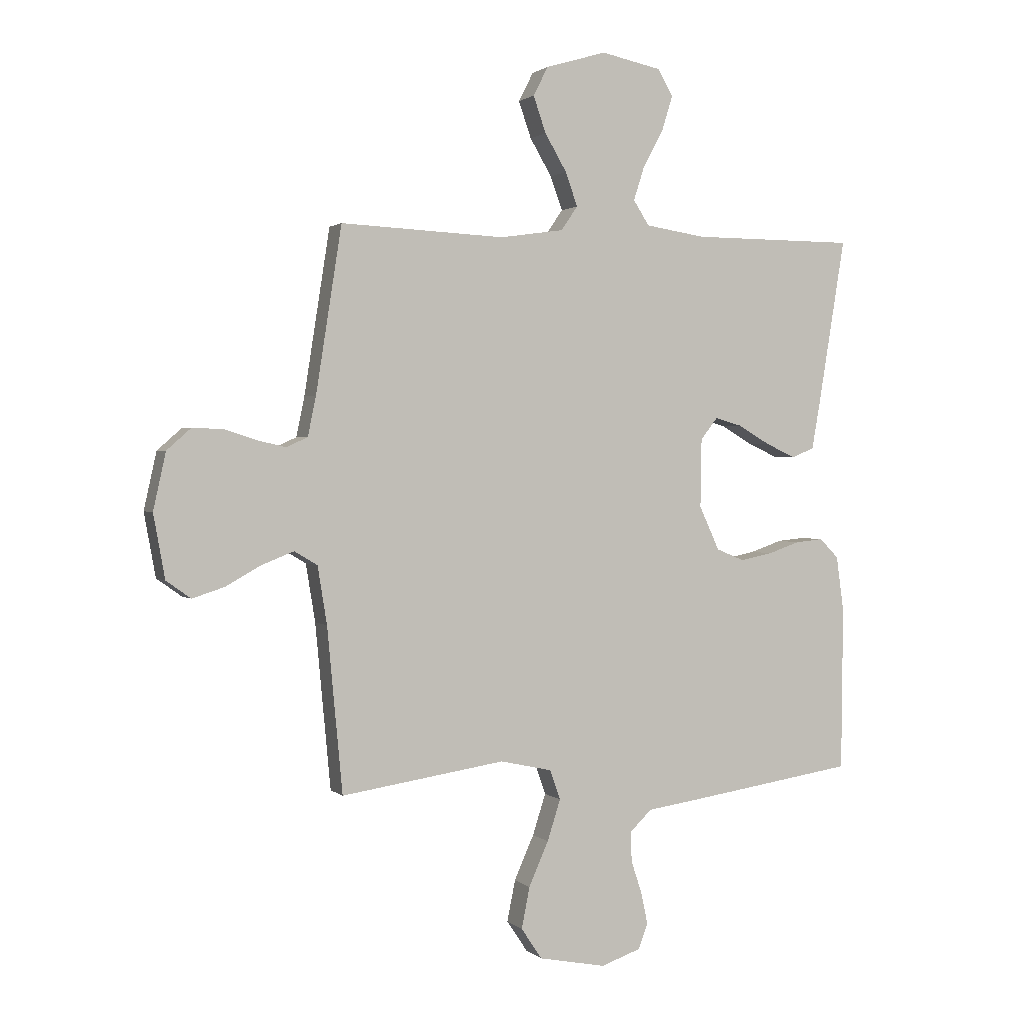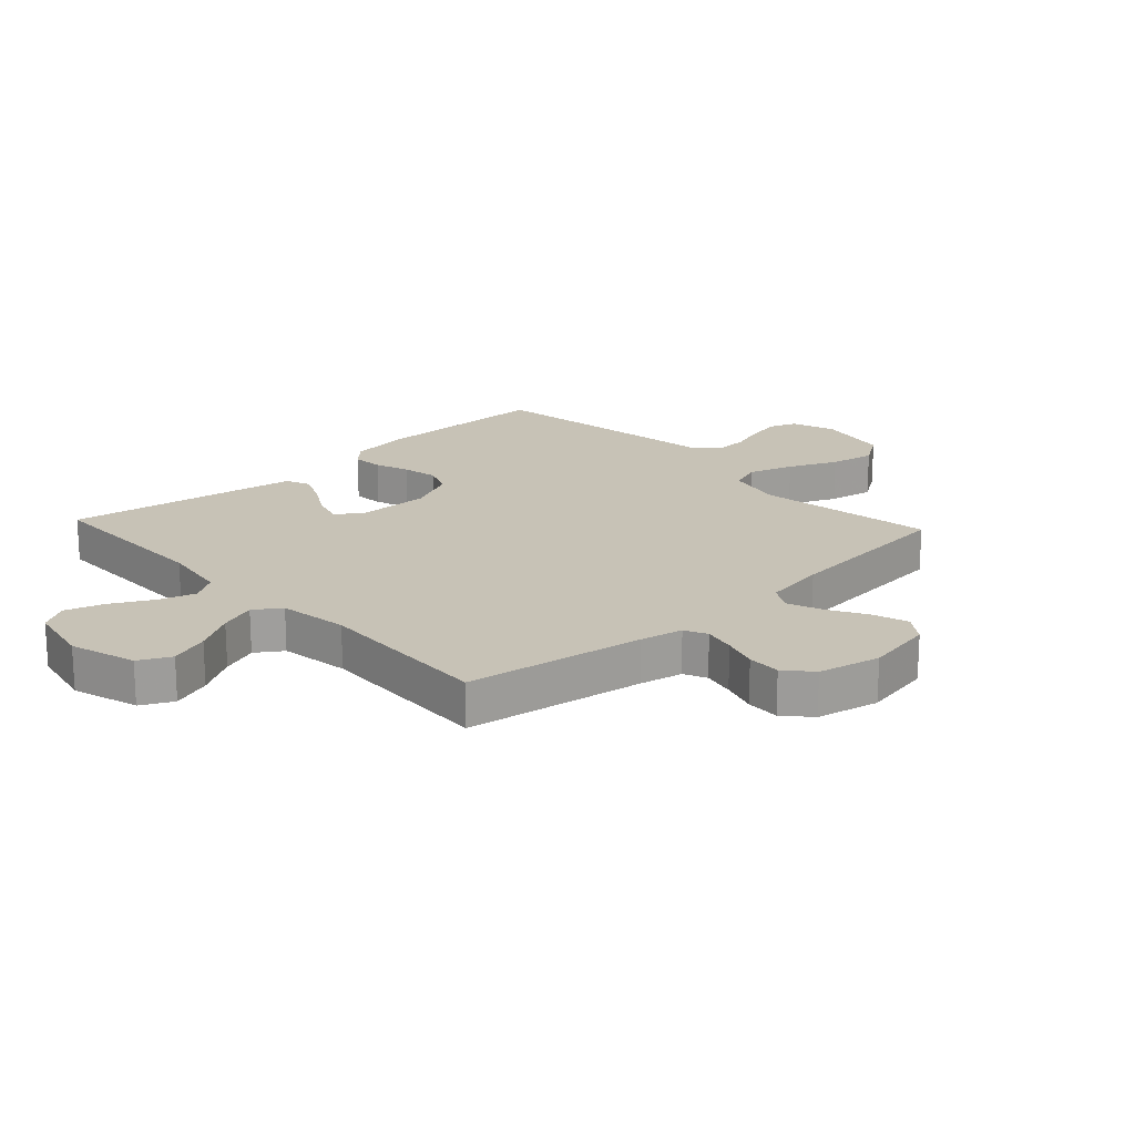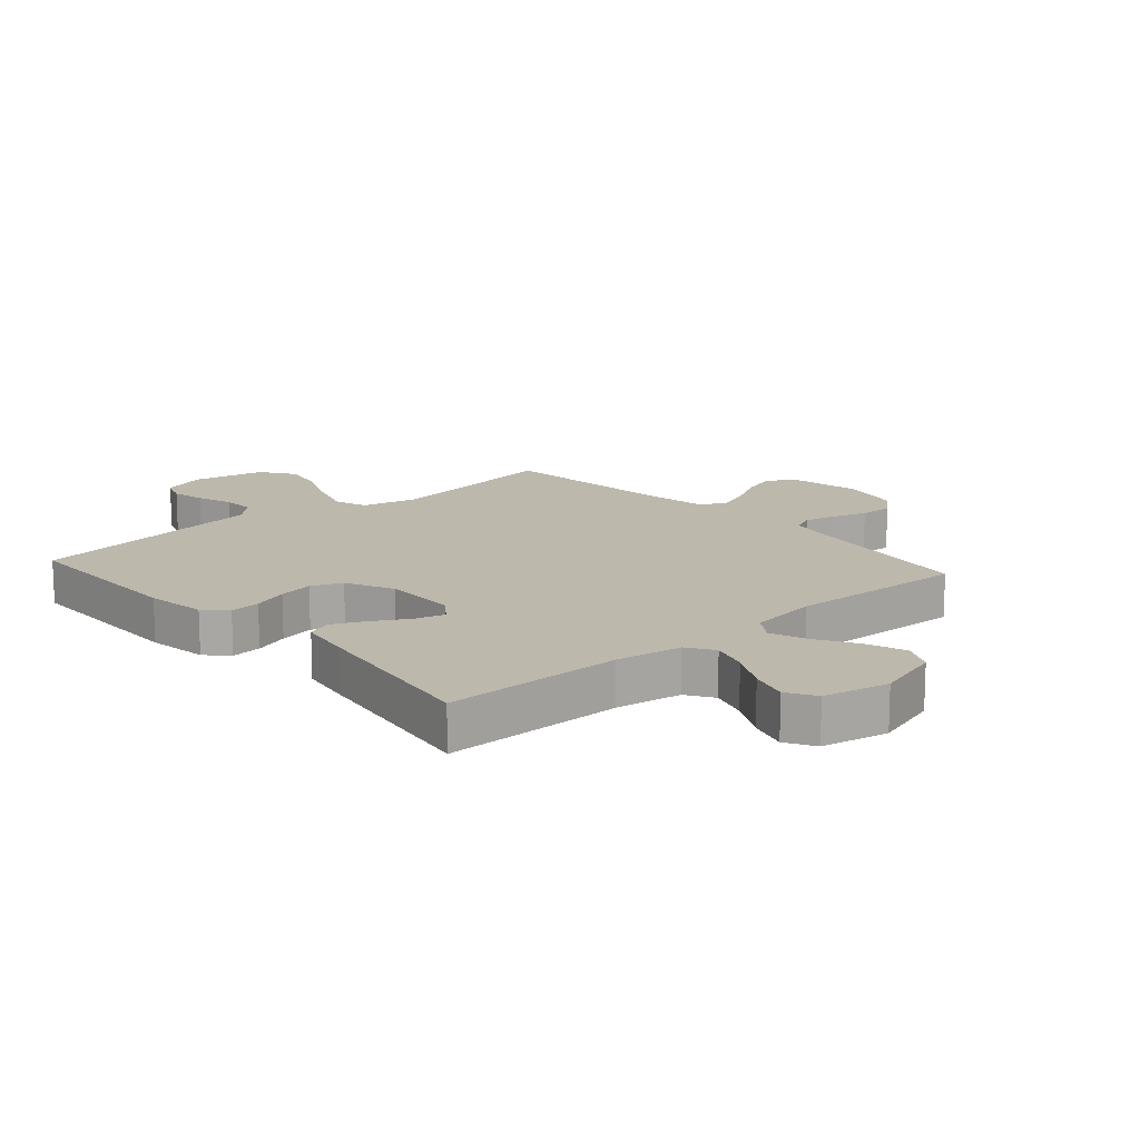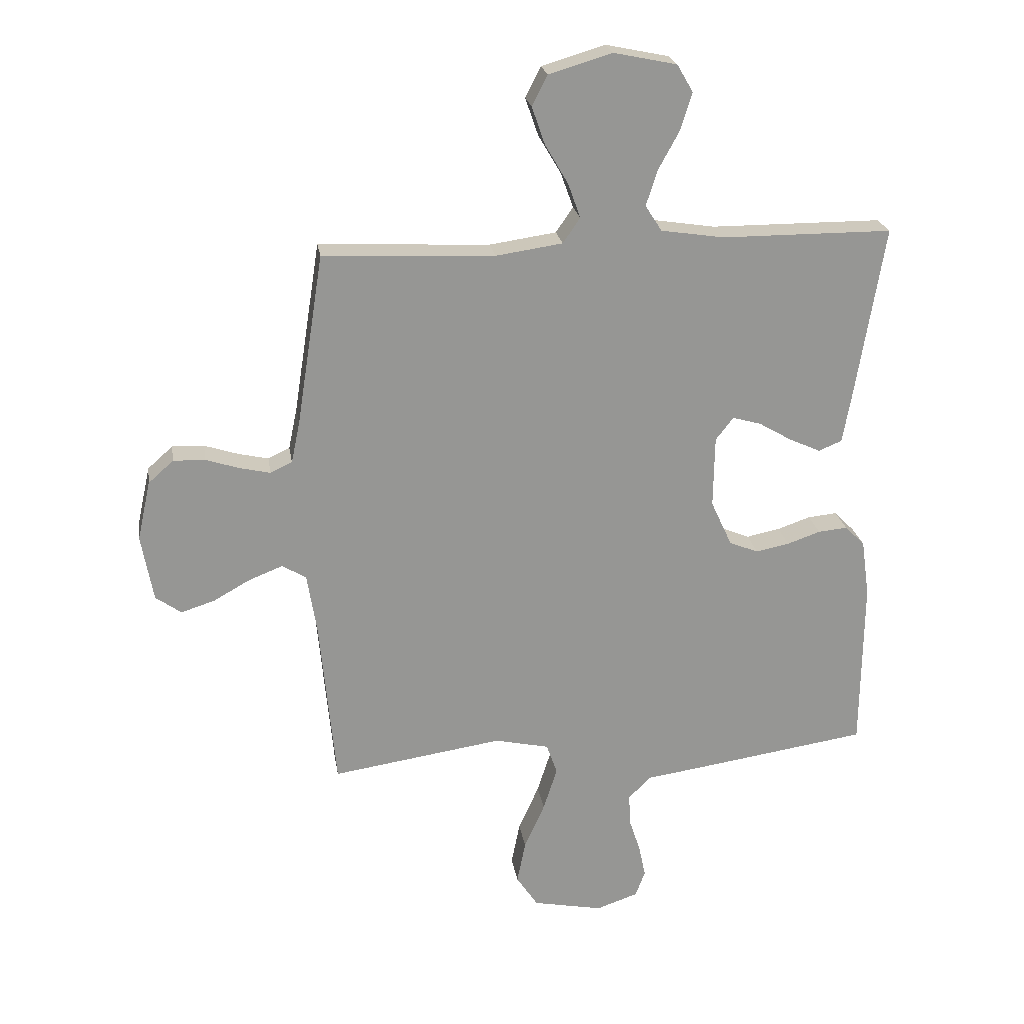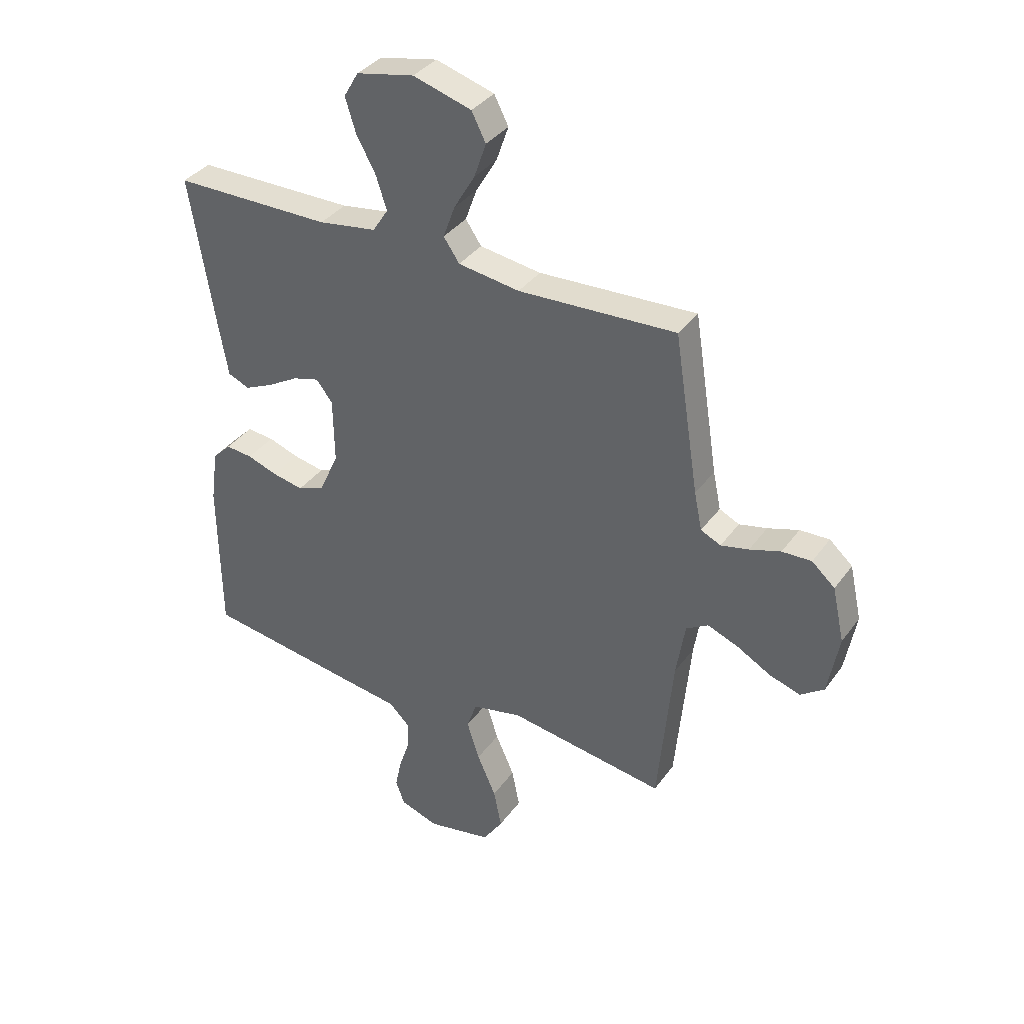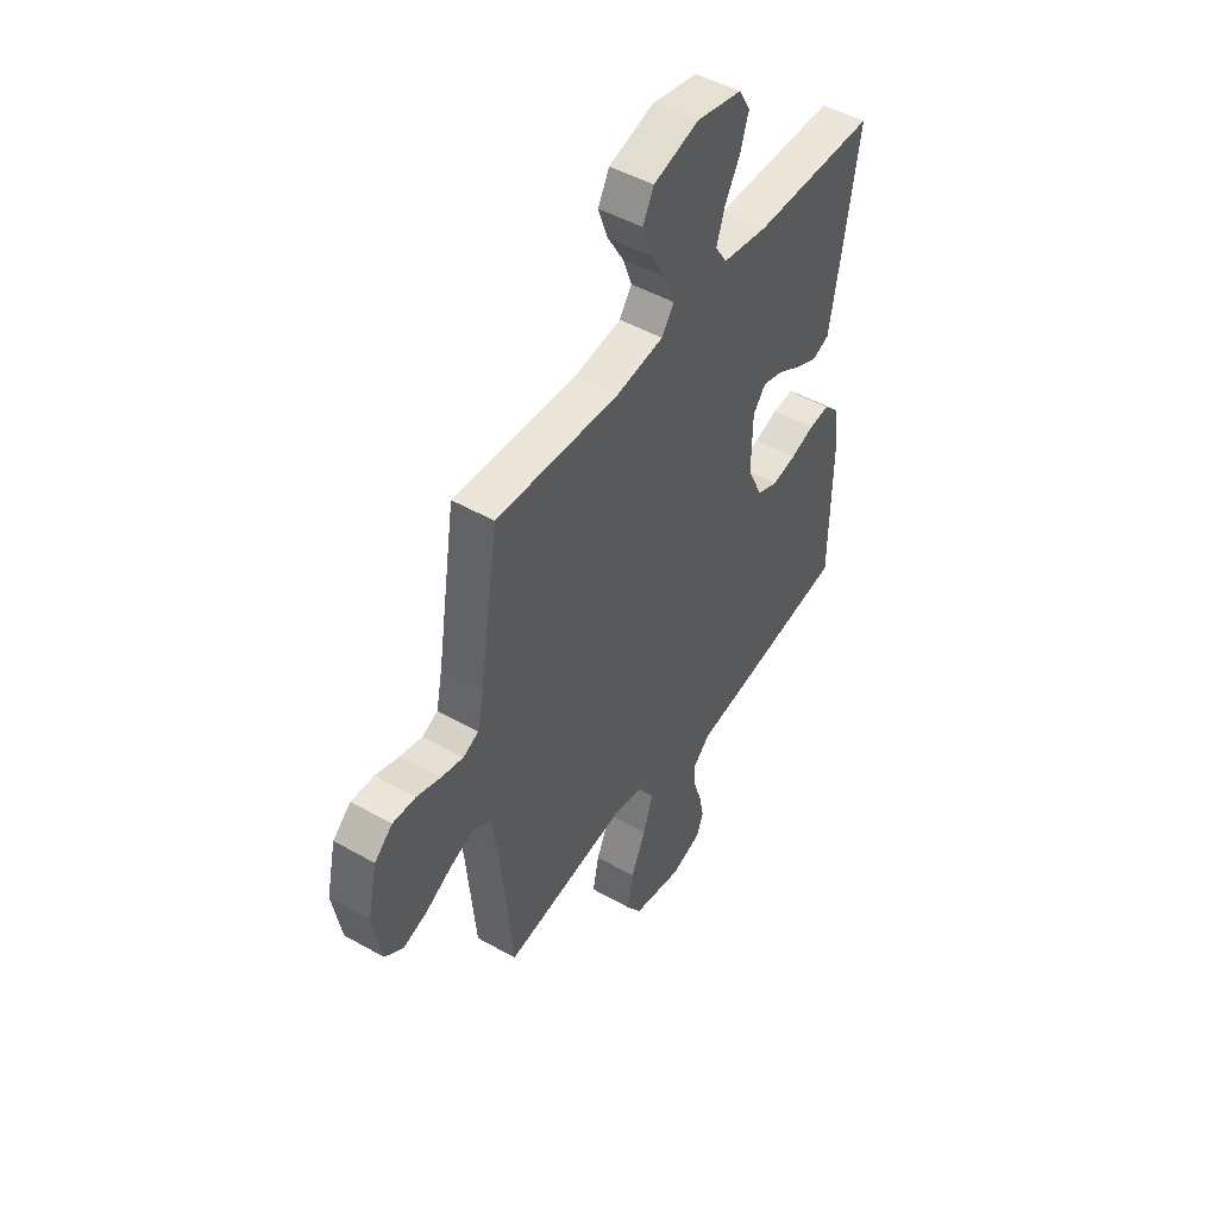
<metadata>
{"format":"obj","ext":"obj","renderer":"f3d","projection":"perspective","resolution":1024,"background":"white","views":[{"elev":1.5,"azim":158.0,"up":"+Z"},{"elev":19.3,"azim":47.1,"up":"+Y"},{"elev":14.7,"azim":-41.6,"up":"+Y"},{"elev":22.7,"azim":171.1,"up":"+Z"},{"elev":36.3,"azim":31.2,"up":"+Z"},{"elev":48.0,"azim":122.5,"up":"+Z"}]}
</metadata>
<code>
v -0.5 0.07 -0.5
v -0.503 0.07 -0.2
v -0.489 0.07 -0.099
v -0.454 0.07 -0.064
v -0.403 0.07 -0.069
v -0.345 0.07 -0.089
v -0.286 0.07 -0.101
v -0.235 0.07 -0.08
v -0.198 0.07 0
v -0.2 0.07 0.125
v -0.231 0.07 0.165
v -0.281 0.07 0.151
v -0.339 0.07 0.117
v -0.394 0.07 0.092
v -0.435 0.07 0.109
v -0.451 0.07 0.2
v -0.5 0.07 0.5
v -0.2 0.07 0.501
v -0.09 0.07 0.518
v -0.061 0.07 0.563
v -0.081 0.07 0.625
v -0.118 0.07 0.693
v -0.138 0.07 0.757
v -0.11 0.07 0.805
v 0 0.07 0.828
v 0.111 0.07 0.795
v 0.138 0.07 0.742
v 0.115 0.07 0.676
v 0.075 0.07 0.608
v 0.053 0.07 0.547
v 0.083 0.07 0.503
v 0.2 0.07 0.486
v 0.5 0.07 0.5
v 0.547 0.07 0.2
v 0.562 0.07 0.128
v 0.6 0.07 0.11
v 0.653 0.07 0.122
v 0.712 0.07 0.141
v 0.768 0.07 0.143
v 0.812 0.07 0.104
v 0.835 0.07 0
v 0.814 0.07 -0.116
v 0.769 0.07 -0.148
v 0.71 0.07 -0.129
v 0.646 0.07 -0.093
v 0.587 0.07 -0.07
v 0.545 0.07 -0.095
v 0.528 0.07 -0.2
v 0.5 0.07 -0.5
v 0.2 0.07 -0.455
v 0.105 0.07 -0.476
v 0.086 0.07 -0.53
v 0.11 0.07 -0.605
v 0.146 0.07 -0.686
v 0.161 0.07 -0.761
v 0.123 0.07 -0.818
v 0 0.07 -0.842
v -0.073 0.07 -0.817
v -0.09 0.07 -0.771
v -0.078 0.07 -0.714
v -0.058 0.07 -0.653
v -0.056 0.07 -0.599
v -0.096 0.07 -0.56
v -0.2 0.07 -0.545
v -0.5 0 -0.5
v -0.503 0 -0.2
v -0.489 0 -0.099
v -0.454 0 -0.064
v -0.403 0 -0.069
v -0.345 0 -0.089
v -0.286 0 -0.101
v -0.235 0 -0.08
v -0.198 0 0
v -0.2 0 0.125
v -0.231 0 0.165
v -0.281 0 0.151
v -0.339 0 0.117
v -0.394 0 0.092
v -0.435 0 0.109
v -0.451 0 0.2
v -0.5 0 0.5
v -0.2 0 0.501
v -0.09 0 0.518
v -0.061 0 0.563
v -0.081 0 0.625
v -0.118 0 0.693
v -0.138 0 0.757
v -0.11 0 0.805
v 0 0 0.828
v 0.111 0 0.795
v 0.138 0 0.742
v 0.115 0 0.676
v 0.075 0 0.608
v 0.053 0 0.547
v 0.083 0 0.503
v 0.2 0 0.486
v 0.5 0 0.5
v 0.547 0 0.2
v 0.562 0 0.128
v 0.6 0 0.11
v 0.653 0 0.122
v 0.712 0 0.141
v 0.768 0 0.143
v 0.812 0 0.104
v 0.835 0 0
v 0.814 0 -0.116
v 0.769 0 -0.148
v 0.71 0 -0.129
v 0.646 0 -0.093
v 0.587 0 -0.07
v 0.545 0 -0.095
v 0.528 0 -0.2
v 0.5 0 -0.5
v 0.2 0 -0.455
v 0.105 0 -0.476
v 0.086 0 -0.53
v 0.11 0 -0.605
v 0.146 0 -0.686
v 0.161 0 -0.761
v 0.123 0 -0.818
v 0 0 -0.842
v -0.073 0 -0.817
v -0.09 0 -0.771
v -0.078 0 -0.714
v -0.058 0 -0.653
v -0.056 0 -0.599
v -0.096 0 -0.56
v -0.2 0 -0.545
f 4 5 6
f 3 4 6
f 2 3 6
f 1 2 6
f 64 1 6
f 63 64 6
f 62 63 6 7
f 59 60 61
f 58 59 61
f 57 58 61
f 56 57 61
f 55 56 61
f 54 55 61
f 53 54 61
f 52 53 61 62
f 62 7 8
f 52 62 8
f 51 52 8
f 48 49 50
f 51 8 9
f 50 51 9
f 48 50 9
f 47 48 9
f 43 44 45
f 42 43 45
f 41 42 45
f 40 41 45
f 39 40 45
f 38 39 45
f 37 38 45
f 36 37 45 46
f 47 9 10
f 46 47 10
f 36 46 10
f 35 36 10
f 32 33 34
f 35 10 11
f 34 35 11
f 32 34 11
f 31 32 11
f 27 28 29
f 26 27 29
f 25 26 29
f 24 25 29
f 23 24 29
f 22 23 29
f 21 22 29
f 20 21 29 30
f 31 11 12
f 30 31 12
f 20 30 12
f 19 20 12
f 16 17 18
f 16 18 19
f 15 16 19
f 14 15 19
f 13 14 19
f 12 13 19
f 70 69 68
f 70 68 67
f 70 67 66
f 70 66 65
f 70 65 128
f 70 128 127
f 71 70 127 126
f 125 124 123
f 125 123 122
f 125 122 121
f 125 121 120
f 125 120 119
f 125 119 118
f 125 118 117
f 126 125 117 116
f 72 71 126
f 72 126 116
f 72 116 115
f 114 113 112
f 73 72 115
f 73 115 114
f 73 114 112
f 73 112 111
f 109 108 107
f 109 107 106
f 109 106 105
f 109 105 104
f 109 104 103
f 109 103 102
f 109 102 101
f 110 109 101 100
f 74 73 111
f 74 111 110
f 74 110 100
f 74 100 99
f 98 97 96
f 75 74 99
f 75 99 98
f 75 98 96
f 75 96 95
f 93 92 91
f 93 91 90
f 93 90 89
f 93 89 88
f 93 88 87
f 93 87 86
f 93 86 85
f 94 93 85 84
f 76 75 95
f 76 95 94
f 76 94 84
f 76 84 83
f 82 81 80
f 83 82 80
f 83 80 79
f 83 79 78
f 83 78 77
f 83 77 76
f 1 65 66 2
f 2 66 67 3
f 3 67 68 4
f 4 68 69 5
f 5 69 70 6
f 6 70 71 7
f 7 71 72 8
f 8 72 73 9
f 9 73 74 10
f 10 74 75 11
f 11 75 76 12
f 12 76 77 13
f 13 77 78 14
f 14 78 79 15
f 15 79 80 16
f 16 80 81 17
f 17 81 82 18
f 18 82 83 19
f 19 83 84 20
f 20 84 85 21
f 21 85 86 22
f 22 86 87 23
f 23 87 88 24
f 24 88 89 25
f 25 89 90 26
f 26 90 91 27
f 27 91 92 28
f 28 92 93 29
f 29 93 94 30
f 30 94 95 31
f 31 95 96 32
f 32 96 97 33
f 33 97 98 34
f 34 98 99 35
f 35 99 100 36
f 36 100 101 37
f 37 101 102 38
f 38 102 103 39
f 39 103 104 40
f 40 104 105 41
f 41 105 106 42
f 42 106 107 43
f 43 107 108 44
f 44 108 109 45
f 45 109 110 46
f 46 110 111 47
f 47 111 112 48
f 48 112 113 49
f 49 113 114 50
f 50 114 115 51
f 51 115 116 52
f 52 116 117 53
f 53 117 118 54
f 54 118 119 55
f 55 119 120 56
f 56 120 121 57
f 57 121 122 58
f 58 122 123 59
f 59 123 124 60
f 60 124 125 61
f 61 125 126 62
f 62 126 127 63
f 63 127 128 64
f 64 128 65 1

</code>
